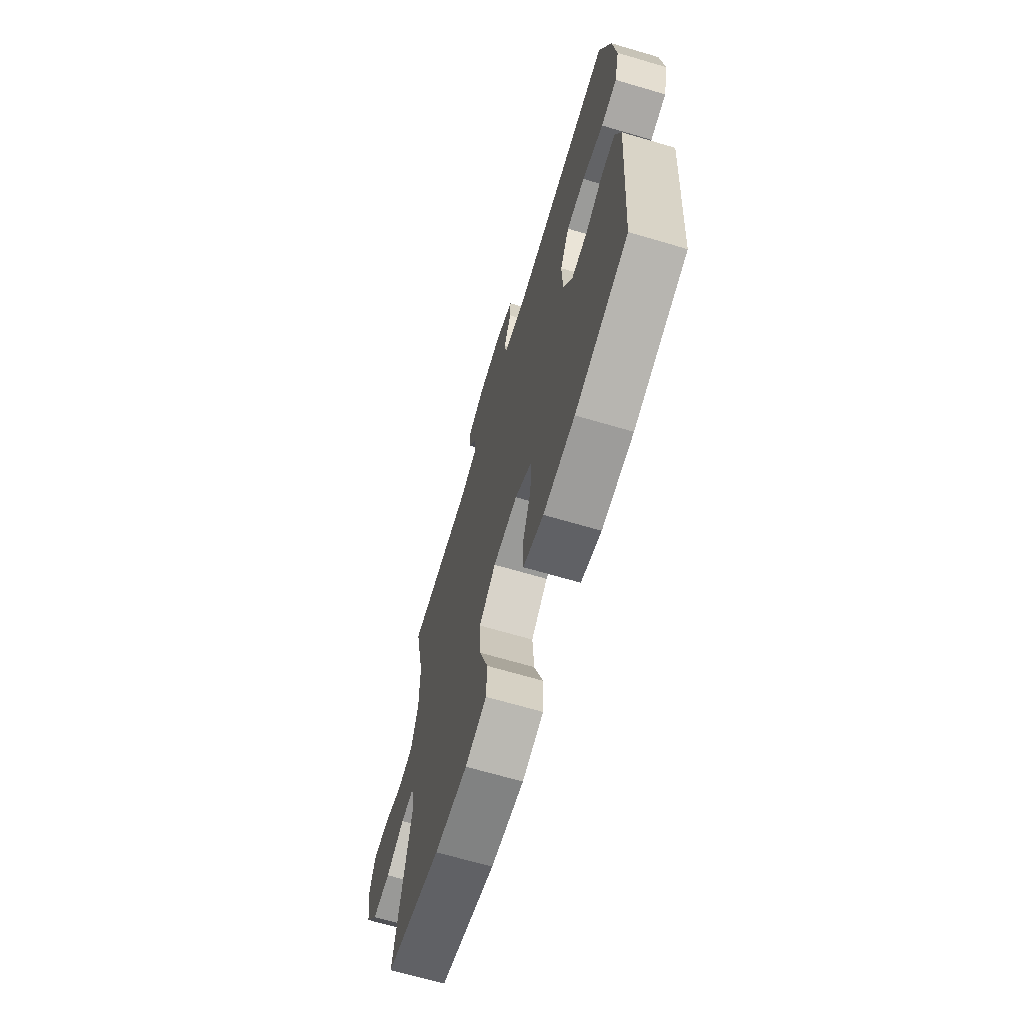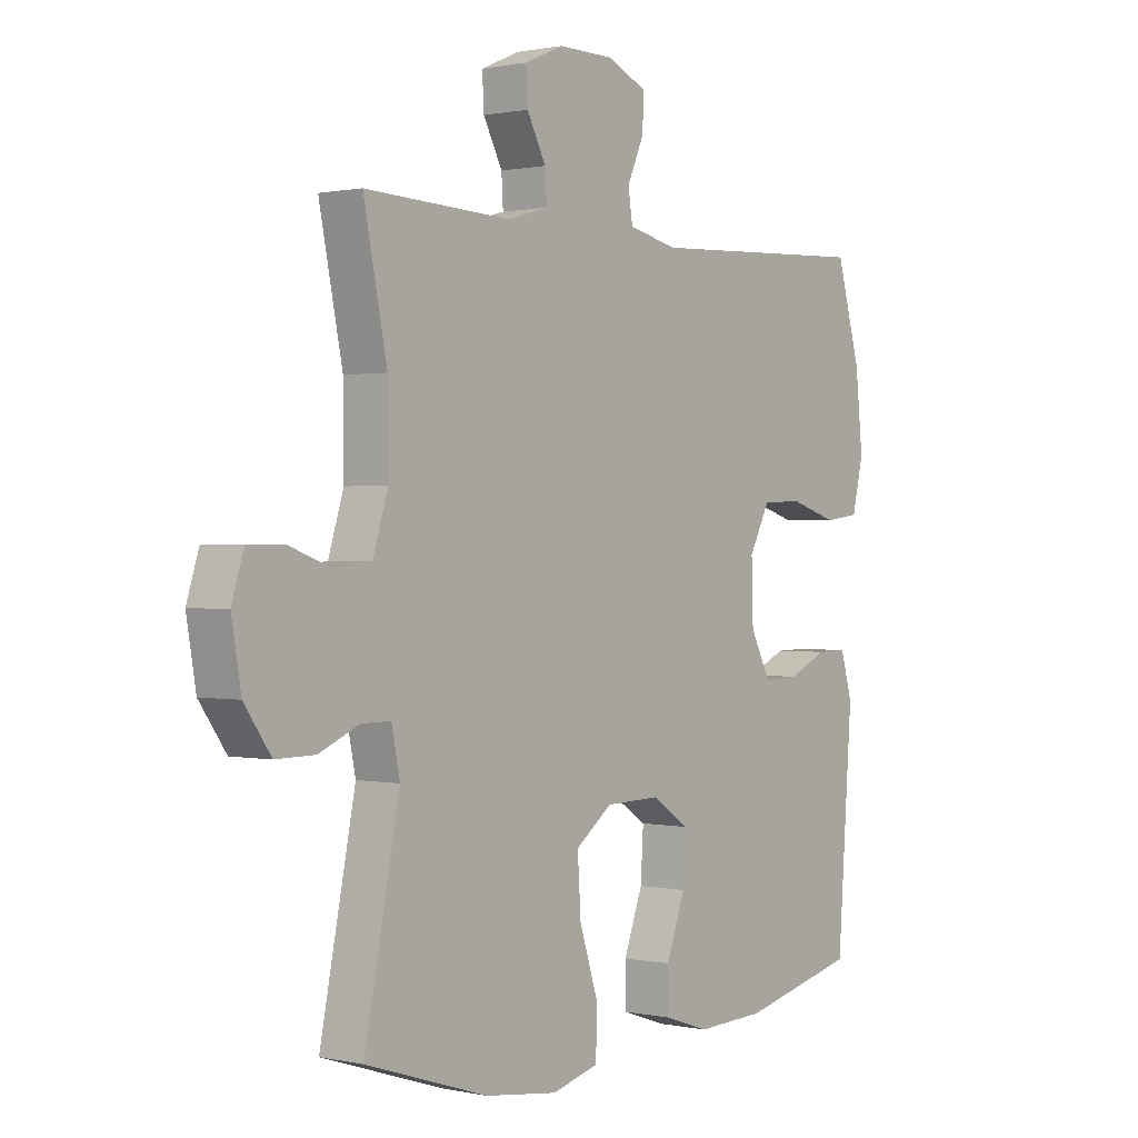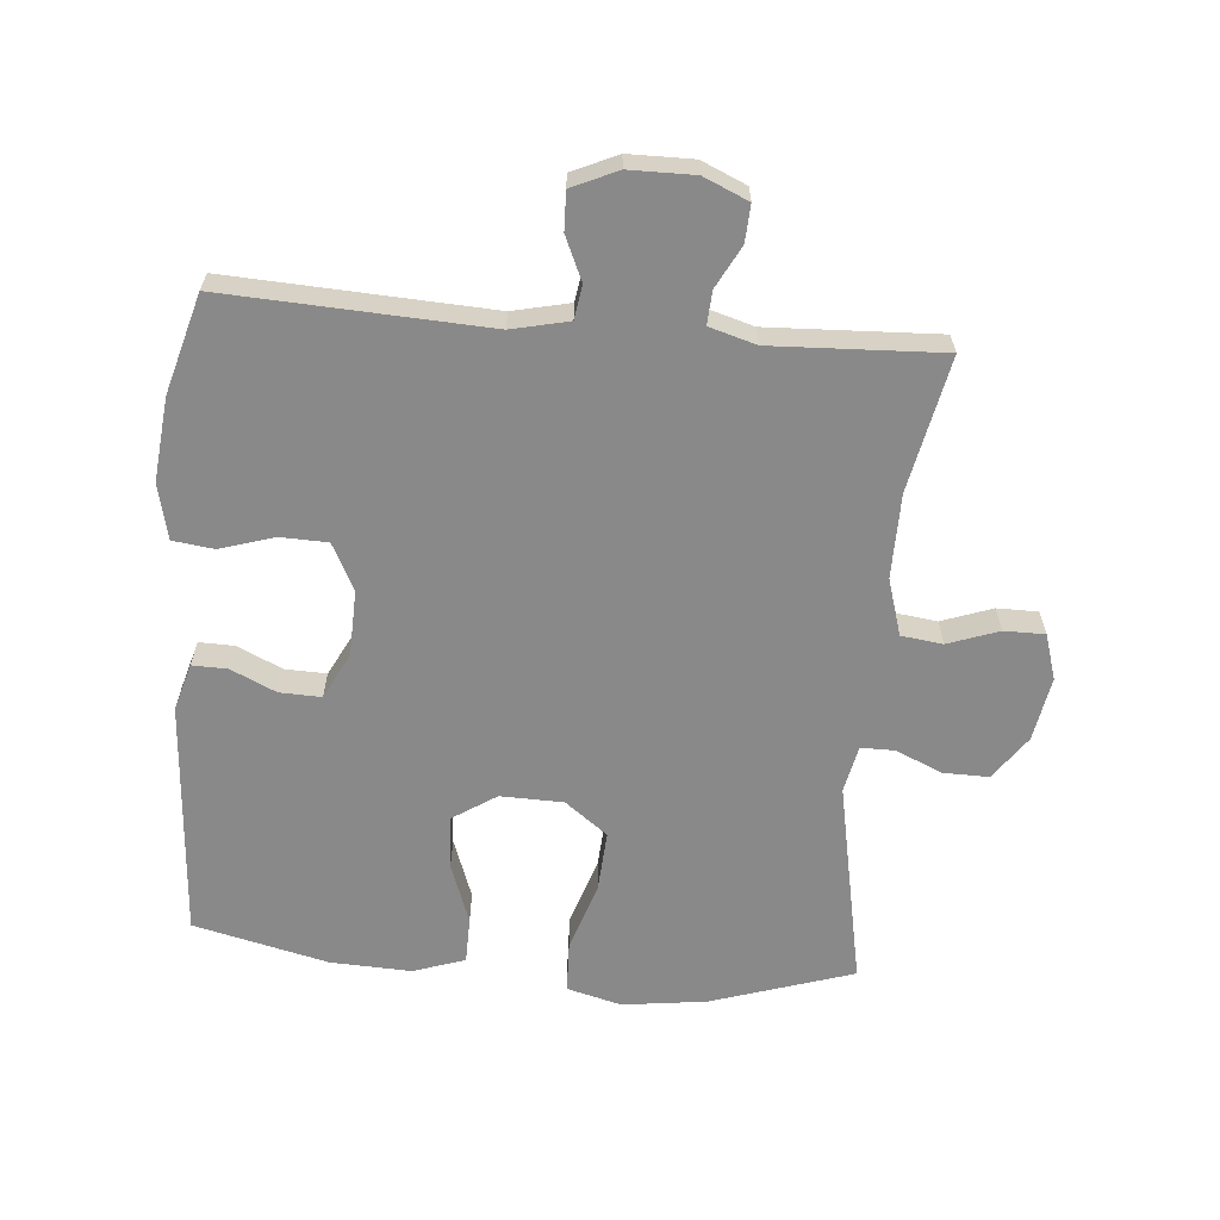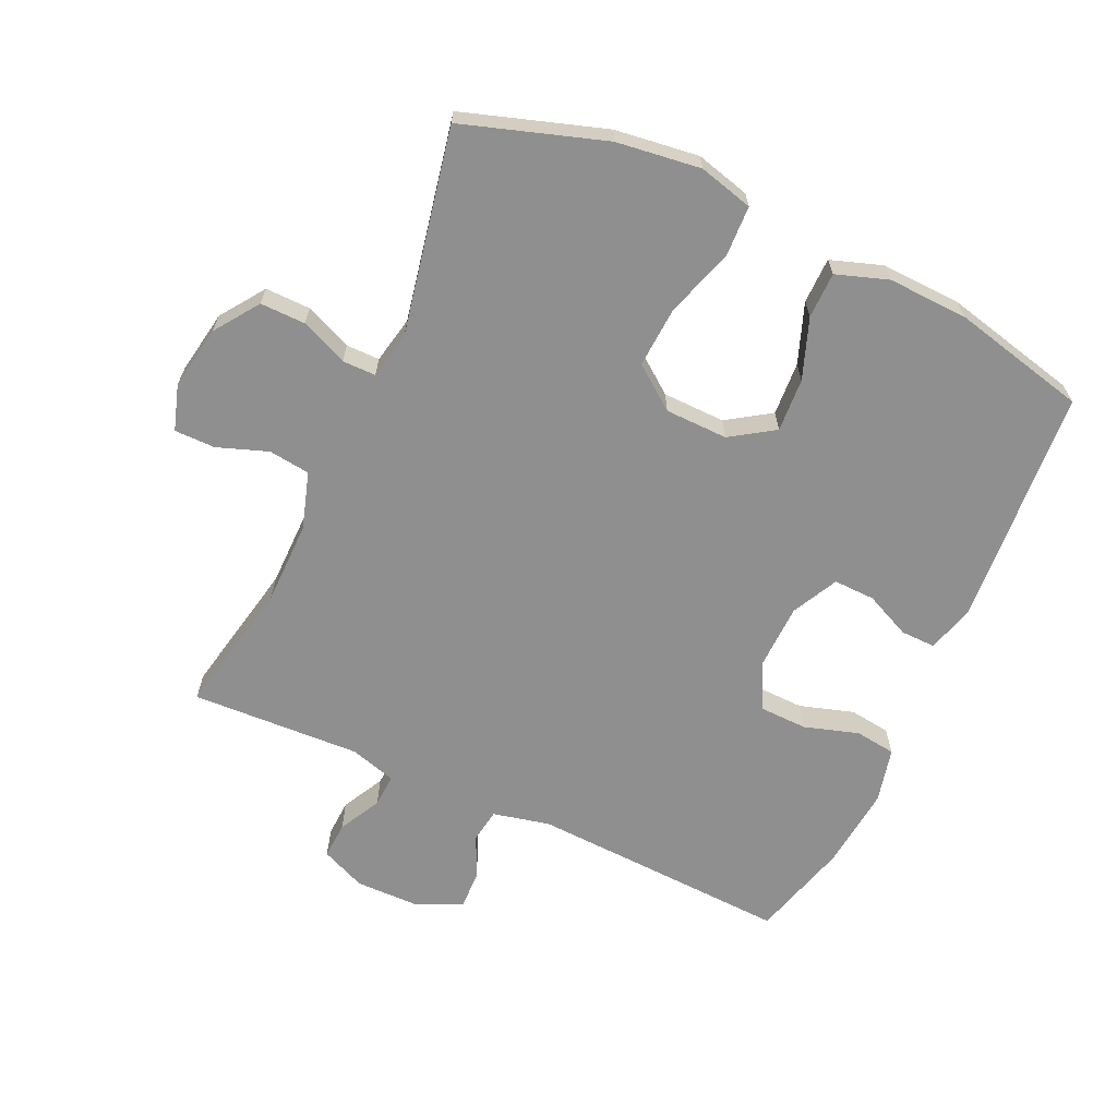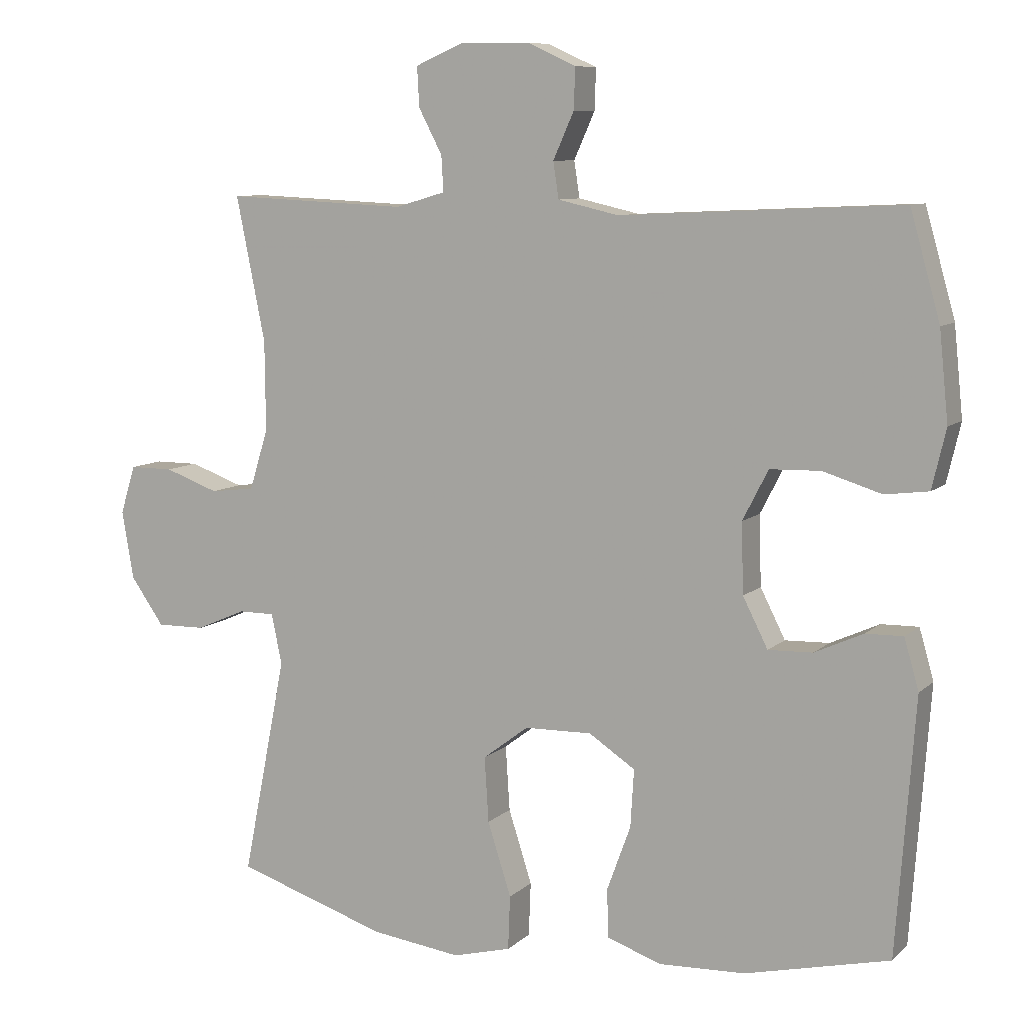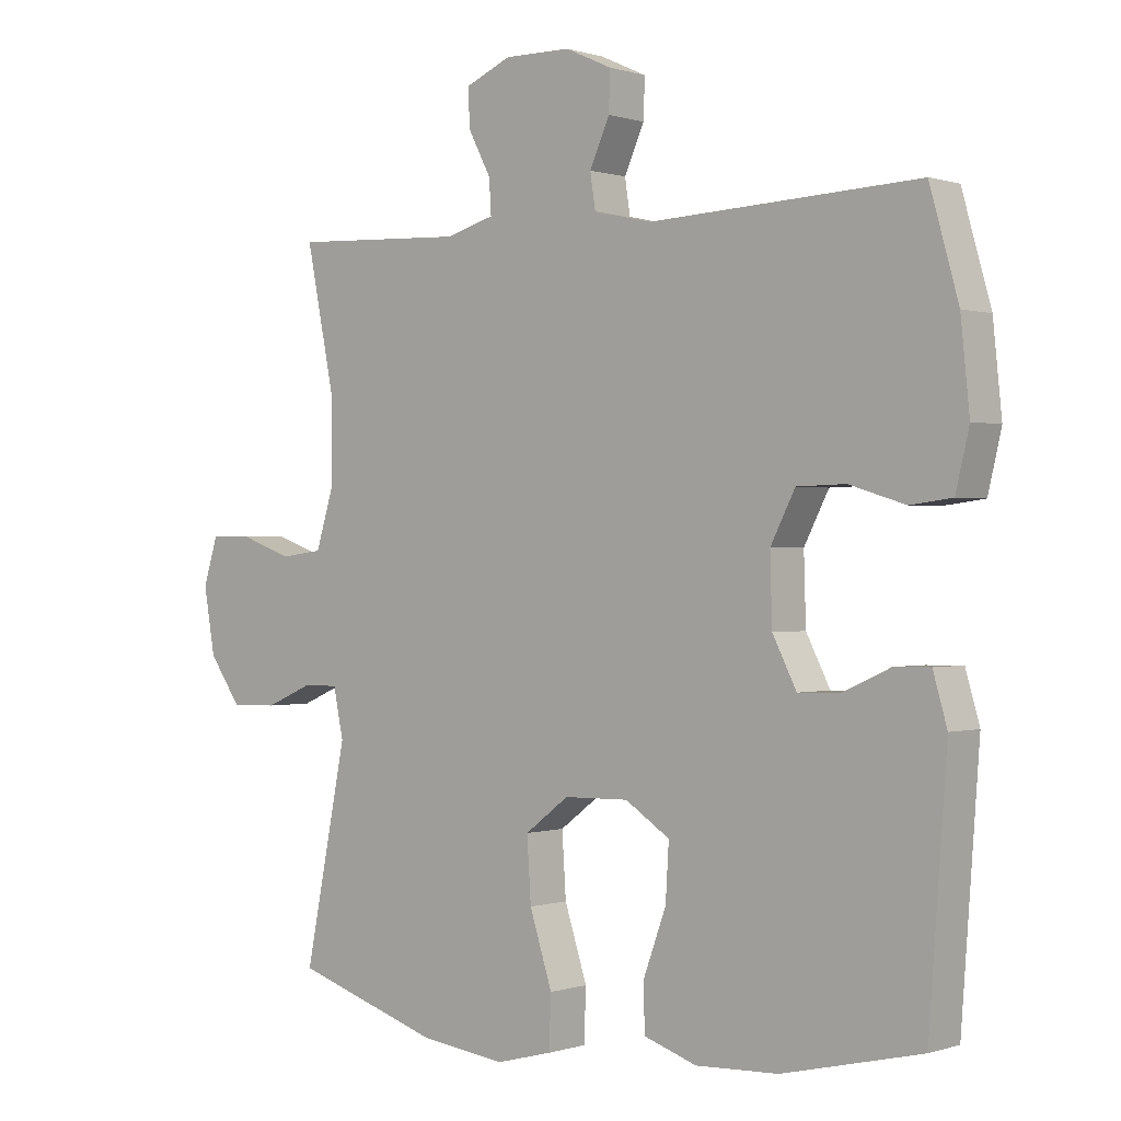
<metadata>
{"format":"obj","ext":"obj","renderer":"f3d","projection":"perspective","resolution":1024,"background":"white","views":[{"elev":-68.0,"azim":-106.4,"up":"+Z"},{"elev":0.7,"azim":128.4,"up":"+Z"},{"elev":-63.0,"azim":-5.0,"up":"+Y"},{"elev":-65.4,"azim":155.4,"up":"+Y"},{"elev":8.7,"azim":-154.6,"up":"+Z"},{"elev":0.1,"azim":-139.9,"up":"+Z"}]}
</metadata>
<code>
v -0.5 0.07 -0.5
v -0.527 0.07 -0.132
v -0.506 0.07 -0.059
v -0.452 0.07 -0.06
v -0.382 0.07 -0.092
v -0.318 0.07 -0.094
v -0.282 0.07 -0.023
v -0.279 0.07 0.078
v -0.316 0.07 0.15
v -0.389 0.07 0.152
v -0.473 0.07 0.126
v -0.536 0.07 0.134
v -0.556 0.07 0.219
v -0.543 0.07 0.347
v -0.5 0.07 0.5
v -0.097 0.07 0.481
v -0.009 0.07 0.501
v -0.001 0.07 0.553
v -0.031 0.07 0.62
v -0.033 0.07 0.679
v 0.037 0.07 0.711
v 0.137 0.07 0.712
v 0.206 0.07 0.682
v 0.203 0.07 0.625
v 0.169 0.07 0.56
v 0.166 0.07 0.509
v 0.238 0.07 0.488
v 0.5 0.07 0.5
v 0.458 0.07 0.292
v 0.457 0.07 0.162
v 0.484 0.07 0.075
v 0.548 0.07 0.067
v 0.626 0.07 0.095
v 0.689 0.07 0.095
v 0.711 0.07 0.025
v 0.694 0.07 -0.074
v 0.646 0.07 -0.142
v 0.576 0.07 -0.141
v 0.504 0.07 -0.11
v 0.452 0.07 -0.11
v 0.437 0.07 -0.183
v 0.5 0.07 -0.5
v 0.281 0.07 -0.571
v 0.151 0.07 -0.588
v 0.067 0.07 -0.566
v 0.064 0.07 -0.488
v 0.098 0.07 -0.382
v 0.104 0.07 -0.288
v 0.038 0.07 -0.238
v -0.059 0.07 -0.236
v -0.126 0.07 -0.28
v -0.121 0.07 -0.363
v -0.087 0.07 -0.456
v -0.088 0.07 -0.527
v -0.168 0.07 -0.554
v -0.292 0.07 -0.549
v -0.5 0 -0.5
v -0.527 0 -0.132
v -0.506 0 -0.059
v -0.452 0 -0.06
v -0.382 0 -0.092
v -0.318 0 -0.094
v -0.282 0 -0.023
v -0.279 0 0.078
v -0.316 0 0.15
v -0.389 0 0.152
v -0.473 0 0.126
v -0.536 0 0.134
v -0.556 0 0.219
v -0.543 0 0.347
v -0.5 0 0.5
v -0.097 0 0.481
v -0.009 0 0.501
v -0.001 0 0.553
v -0.031 0 0.62
v -0.033 0 0.679
v 0.037 0 0.711
v 0.137 0 0.712
v 0.206 0 0.682
v 0.203 0 0.625
v 0.169 0 0.56
v 0.166 0 0.509
v 0.238 0 0.488
v 0.5 0 0.5
v 0.458 0 0.292
v 0.457 0 0.162
v 0.484 0 0.075
v 0.548 0 0.067
v 0.626 0 0.095
v 0.689 0 0.095
v 0.711 0 0.025
v 0.694 0 -0.074
v 0.646 0 -0.142
v 0.576 0 -0.141
v 0.504 0 -0.11
v 0.452 0 -0.11
v 0.437 0 -0.183
v 0.5 0 -0.5
v 0.281 0 -0.571
v 0.151 0 -0.588
v 0.067 0 -0.566
v 0.064 0 -0.488
v 0.098 0 -0.382
v 0.104 0 -0.288
v 0.038 0 -0.238
v -0.059 0 -0.236
v -0.126 0 -0.28
v -0.121 0 -0.363
v -0.087 0 -0.456
v -0.088 0 -0.527
v -0.168 0 -0.554
v -0.292 0 -0.549
f 52 53 54 55
f 51 52 55 56
f 44 45 46 47
f 44 47 48
f 41 42 43 44
f 40 41 44 48
f 36 37 38 39
f 36 39 40
f 35 36 40
f 32 33 34 35
f 31 32 35 40
f 30 31 40 48
f 27 28 29
f 26 27 29 30
f 22 23 24 25
f 22 25 26
f 21 22 26
f 18 19 20 21
f 17 18 21 26
f 16 17 26 30
f 10 11 12 13
f 9 10 13 14
f 2 3 4 5
f 2 5 6
f 51 56 1 2
f 50 51 2 6
f 49 50 6 7
f 16 30 48 49
f 16 49 7 8
f 9 14 15 16
f 8 9 16
f 111 110 109 108
f 112 111 108 107
f 103 102 101 100
f 104 103 100
f 100 99 98 97
f 104 100 97 96
f 95 94 93 92
f 96 95 92
f 96 92 91
f 91 90 89 88
f 96 91 88 87
f 104 96 87 86
f 85 84 83
f 86 85 83 82
f 81 80 79 78
f 82 81 78
f 82 78 77
f 77 76 75 74
f 82 77 74 73
f 86 82 73 72
f 69 68 67 66
f 70 69 66 65
f 61 60 59 58
f 62 61 58
f 58 57 112 107
f 62 58 107 106
f 63 62 106 105
f 105 104 86 72
f 64 63 105 72
f 72 71 70 65
f 72 65 64
f 1 57 58 2
f 2 58 59 3
f 3 59 60 4
f 4 60 61 5
f 5 61 62 6
f 6 62 63 7
f 7 63 64 8
f 8 64 65 9
f 9 65 66 10
f 10 66 67 11
f 11 67 68 12
f 12 68 69 13
f 13 69 70 14
f 14 70 71 15
f 15 71 72 16
f 16 72 73 17
f 17 73 74 18
f 18 74 75 19
f 19 75 76 20
f 20 76 77 21
f 21 77 78 22
f 22 78 79 23
f 23 79 80 24
f 24 80 81 25
f 25 81 82 26
f 26 82 83 27
f 27 83 84 28
f 28 84 85 29
f 29 85 86 30
f 30 86 87 31
f 31 87 88 32
f 32 88 89 33
f 33 89 90 34
f 34 90 91 35
f 35 91 92 36
f 36 92 93 37
f 37 93 94 38
f 38 94 95 39
f 39 95 96 40
f 40 96 97 41
f 41 97 98 42
f 42 98 99 43
f 43 99 100 44
f 44 100 101 45
f 45 101 102 46
f 46 102 103 47
f 47 103 104 48
f 48 104 105 49
f 49 105 106 50
f 50 106 107 51
f 51 107 108 52
f 52 108 109 53
f 53 109 110 54
f 54 110 111 55
f 55 111 112 56
f 56 112 57 1

</code>
